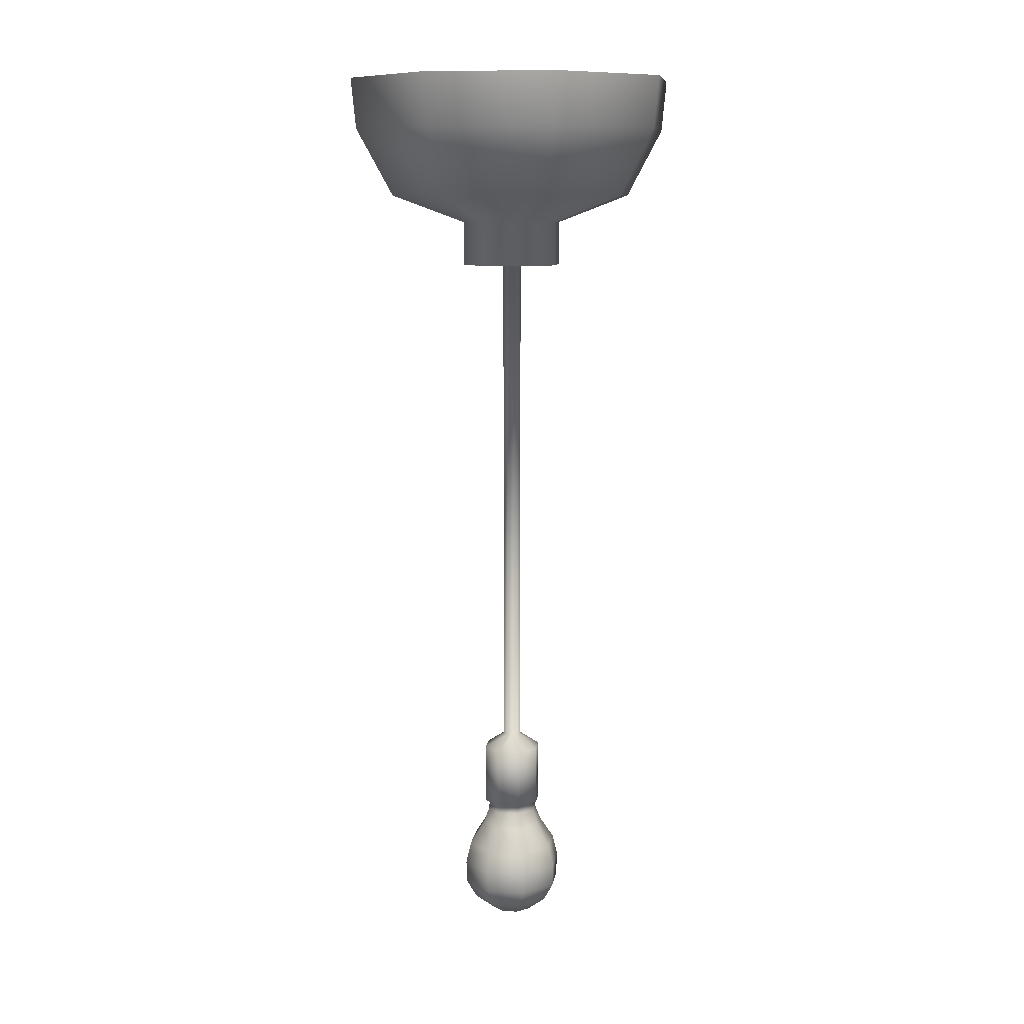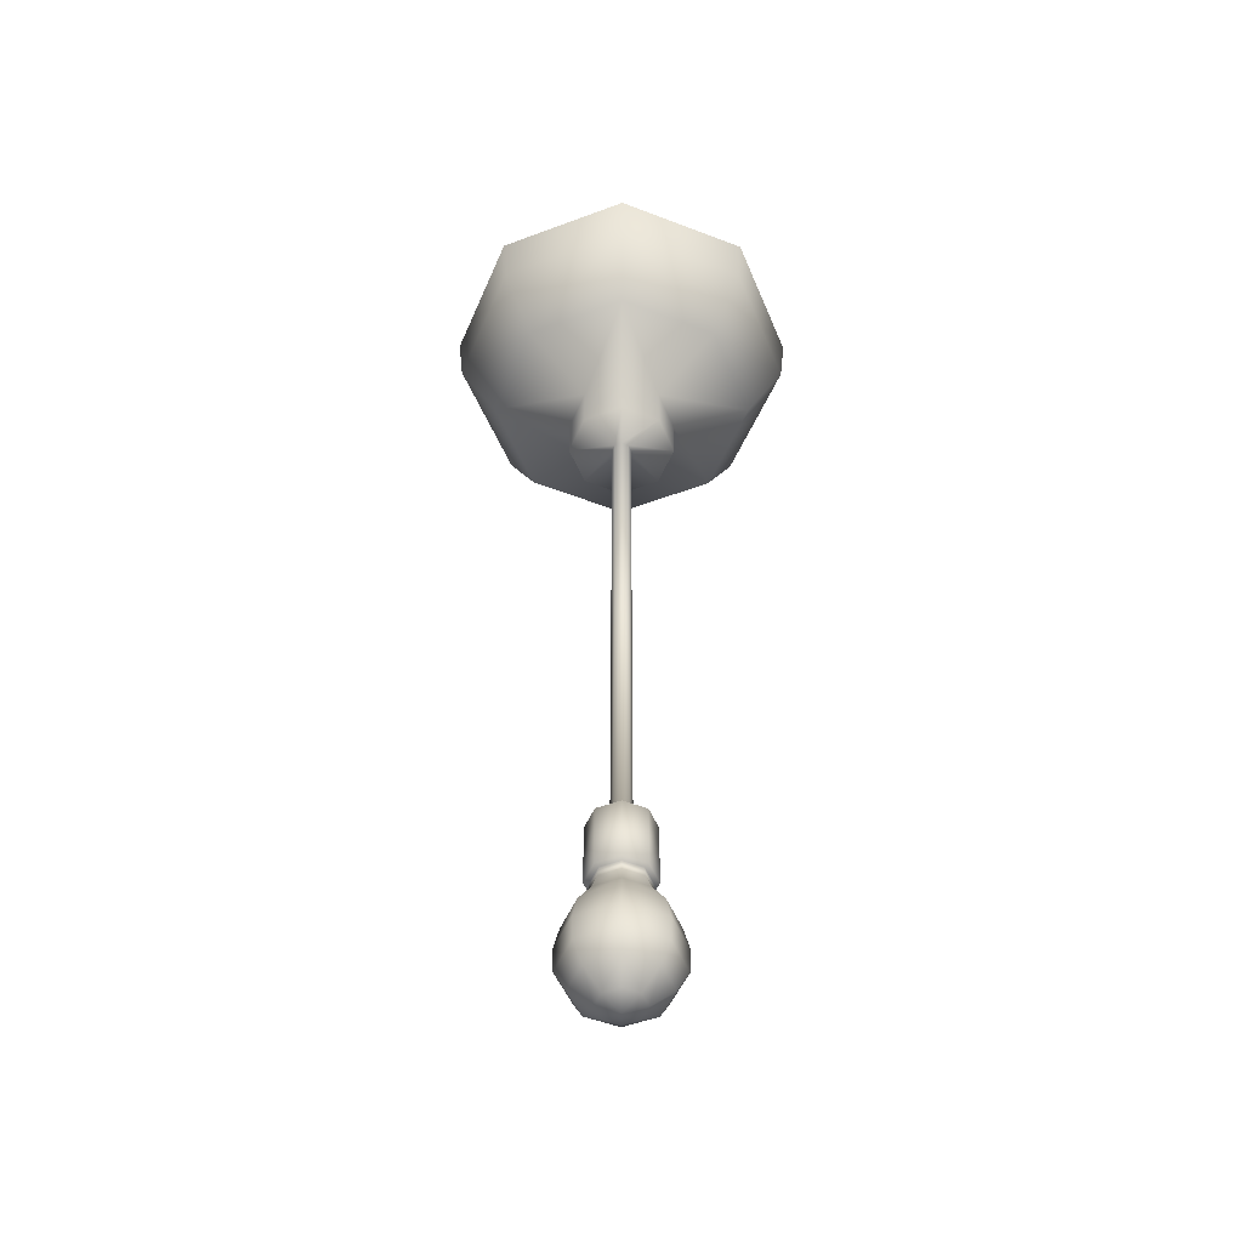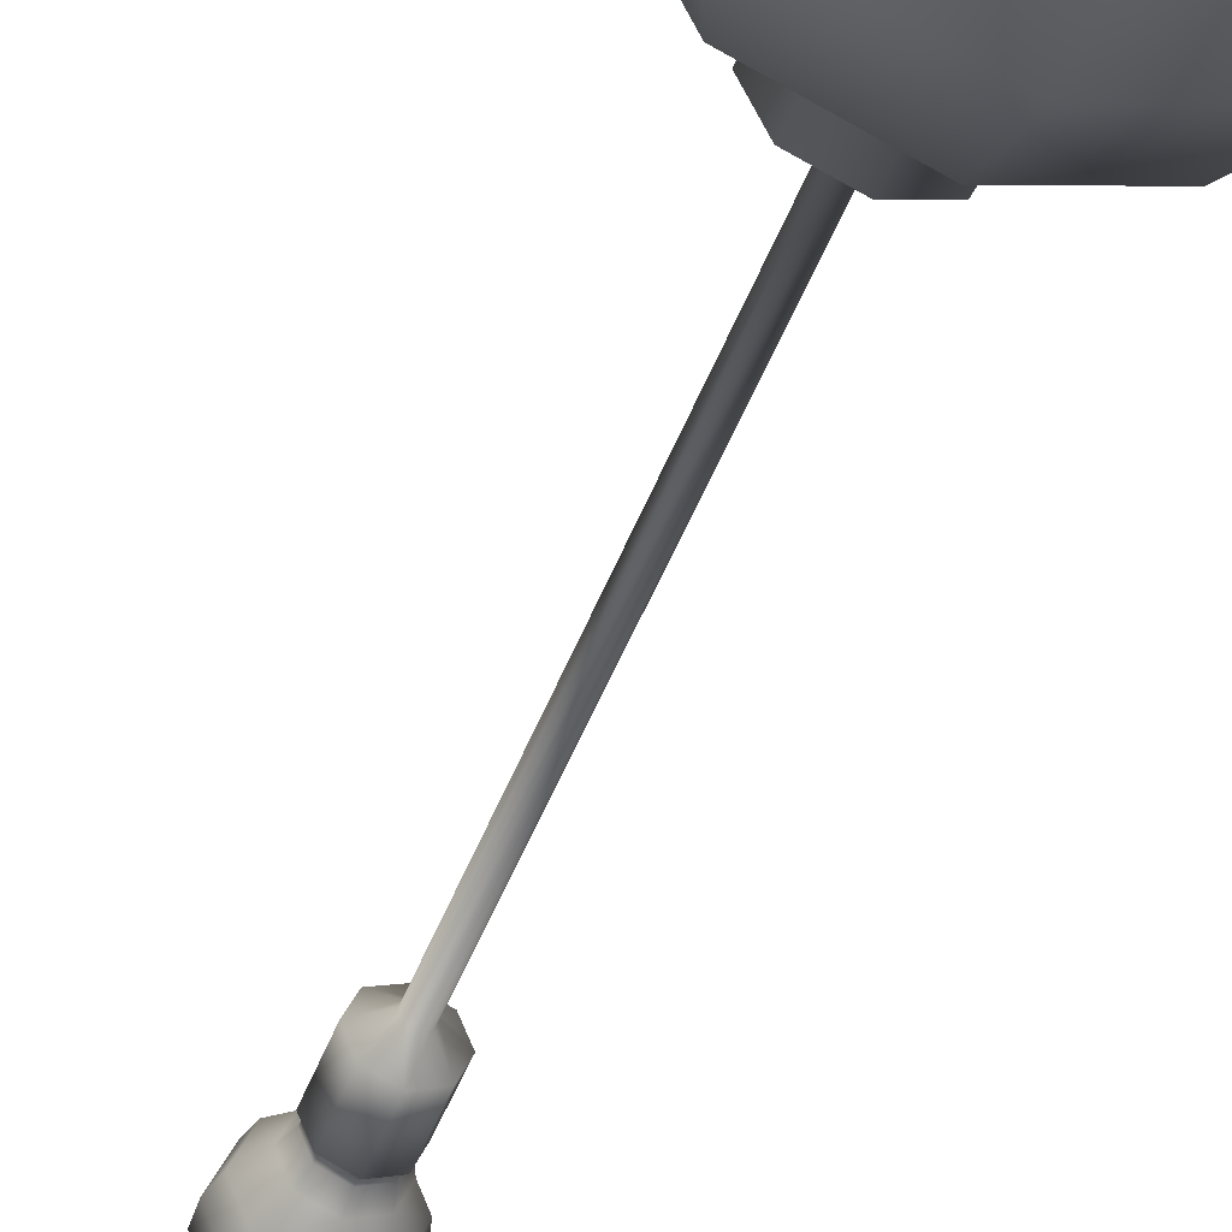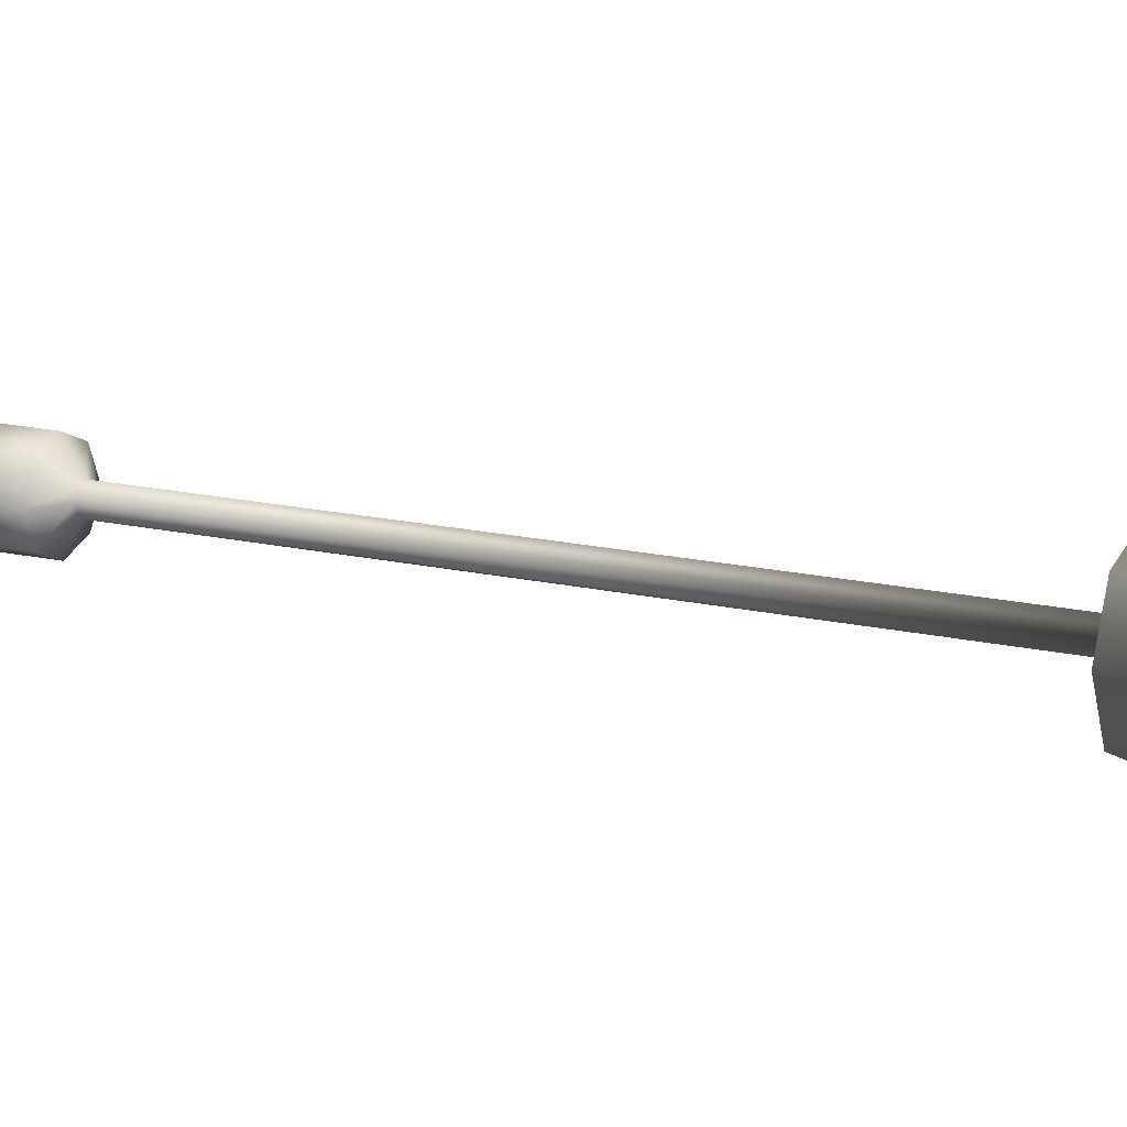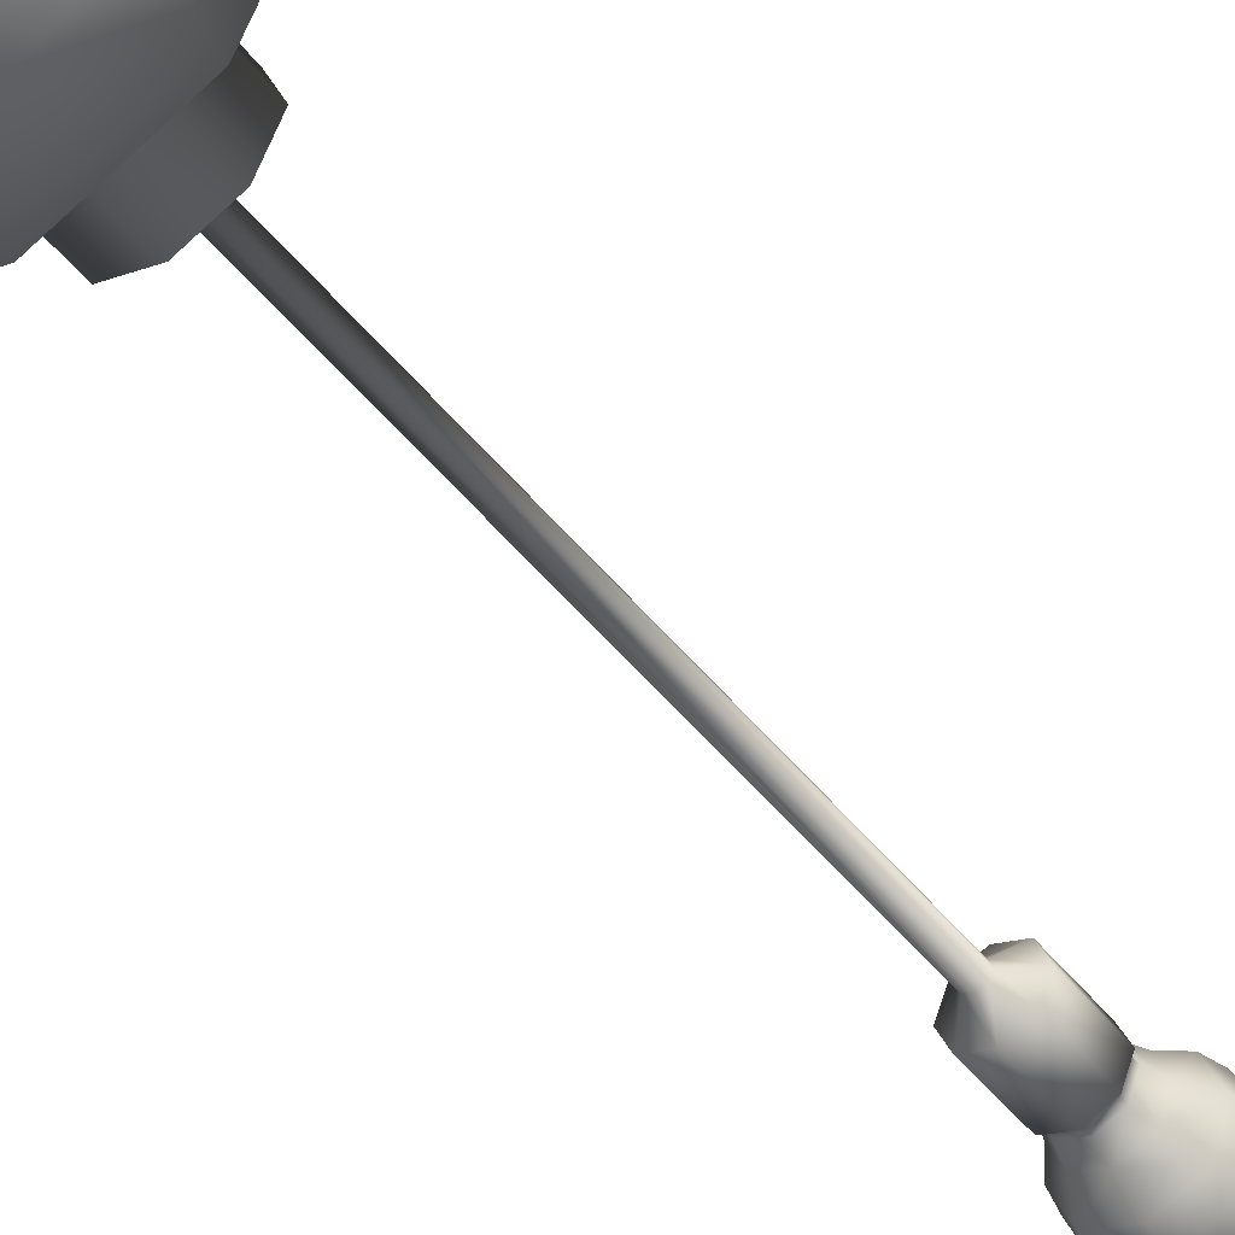
<metadata>
{"format":"obj","ext":"obj","renderer":"f3d","projection":"perspective","resolution":1024,"background":"white","views":[{"elev":9.9,"azim":-59.6,"up":"+Y"},{"elev":-50.8,"azim":179.7,"up":"+Y"},{"elev":-46.2,"azim":160.3,"up":"+Z"},{"elev":13.6,"azim":119.7,"up":"+Z"},{"elev":-48.6,"azim":-143.3,"up":"+Z"}]}
</metadata>
<code>
v 0 0 -0.1235
v -0.08732 0 -0.08732
v -0.1235 0 0
v -0.08732 0 0.08732
v 0 0 0.1235
v 0.08732 0 0.08732
v 0.1235 0 -0
v 0.08732 0 -0.08732
v 0.02657 -0.1382 -0.02657
v 0.03757 -0.1382 -0
v 0.02657 -0.1382 0.02657
v 0 -0.1382 0.03757
v -0.02657 -0.1382 0.02657
v -0.03757 -0.1382 0
v -0 -0.1382 -0.03757
v -0.02657 -0.1382 -0.02657
v -0 -0.1061 -0.03757
v 0 -0.03694 -0.1198
v 0 -0.08584 -0.09278
v -0.08468 -0.03694 -0.08468
v -0.02657 -0.1061 -0.02657
v -0.06561 -0.08584 -0.06561
v -0.1198 -0.03694 0
v -0.03757 -0.1061 0
v -0.09278 -0.08584 0
v -0.08468 -0.03694 0.08468
v -0.02657 -0.1061 0.02657
v -0.06561 -0.08584 0.06561
v 0 -0.03694 0.1198
v 0 -0.1061 0.03757
v 0 -0.08584 0.09278
v 0.08468 -0.03694 0.08468
v 0.02657 -0.1061 0.02657
v 0.06561 -0.08584 0.06561
v 0.1198 -0.03694 -0
v 0.03757 -0.1061 -0
v 0.09278 -0.08584 -0
v 0.08468 -0.03694 -0.08468
v 0.02657 -0.1061 -0.02657
v 0.06561 -0.08584 -0.06561
v 0.004818 -0.1382 -0.004818
v 0.006813 -0.1382 0
v 0.004818 -0.1382 0.004818
v -0 -0.1382 0.006814
v -0.004818 -0.1382 0.004818
v -0.006813 -0.1382 0
v -0 -0.1382 -0.006813
v -0.004818 -0.1382 -0.004818
v 0.004818 -0.5114 -0.004818
v 0.006813 -0.5114 0
v 0.004818 -0.5114 0.004818
v -0 -0.5114 0.006814
v -0.004818 -0.5114 0.004818
v -0.006814 -0.5114 0
v -0 -0.5114 -0.006813
v -0.004818 -0.5114 -0.004818
v 0.01552 -0.5216 -0.01552
v 0.02195 -0.5216 0
v 0.01552 -0.5216 0.01552
v -0 -0.5216 0.02195
v -0.01552 -0.5216 0.01552
v -0.02195 -0.5216 0
v -0 -0.5216 -0.02195
v -0.01552 -0.5216 -0.01552
v 0.01293 -0.5663 -0.01293
v 0.01828 -0.5663 0
v 0.01293 -0.5663 0.01293
v -0 -0.5663 0.01828
v -0.01293 -0.5663 0.01293
v -0.01828 -0.5663 0
v -0 -0.5663 -0.01828
v -0.01293 -0.5663 -0.01293
v 0.02426 -0.6013 -0.02426
v 0.02692 -0.617 -0.02692
v 0.03807 -0.617 0
v 0.03431 -0.6013 0
v 0.02426 -0.6013 0.02426
v 0.02692 -0.617 0.02692
v -0 -0.617 0.03807
v -0 -0.6013 0.03431
v -0.02426 -0.6013 0.02426
v -0.02692 -0.617 0.02692
v -0.03807 -0.617 0
v -0.03431 -0.6013 0
v -0 -0.6013 -0.03431
v -0 -0.617 -0.03807
v -0.02426 -0.6013 -0.02426
v -0.02692 -0.617 -0.02692
v 0.02645 -0.6336 -0.02645
v 0.02114 -0.6465 -0.02114
v 0.0299 -0.6465 0
v 0.03741 -0.6336 0
v 0.02645 -0.6336 0.02645
v 0.02114 -0.6465 0.02114
v -0 -0.6465 0.0299
v -0 -0.6336 0.03741
v -0.02645 -0.6336 0.02645
v -0.02114 -0.6465 0.02114
v -0.0299 -0.6465 0
v -0.03741 -0.6336 0
v -0 -0.6336 -0.03741
v -0 -0.6465 -0.0299
v -0.02645 -0.6336 -0.02645
v -0.02114 -0.6465 -0.02114
v 0.01517 -0.6576 0
v 0.01073 -0.6576 -0.01073
v -0 -0.6576 -0.01517
v -0.01073 -0.6576 -0.01073
v -0.01517 -0.6576 0
v -0.01073 -0.6576 0.01073
v -0 -0.6576 0.01517
v 0.01073 -0.6576 0.01073
v 0.02344 -0.5849 0
v 0.01355 -0.5734 -0.01355
v -0 -0.5734 -0.01917
v 0.01657 -0.5849 0.01657
v -0 -0.5849 0.02344
v -0.01657 -0.5849 0.01657
v -0.02344 -0.5849 0
v -0.01657 -0.5849 -0.01657
v 0.01552 -0.5662 -0.01552
v 0.02195 -0.5662 0
v 0.01552 -0.5662 0.01552
v -0 -0.5662 0.02195
v -0.01552 -0.5662 0.01552
v -0.02195 -0.5662 0
v -0 -0.5662 -0.02195
v -0.01552 -0.5662 -0.01552
v 0.01657 -0.5849 -0.01657
v 0.01917 -0.5734 0
v -0.01355 -0.5734 0.01355
v -0.01917 -0.5734 0
v -0.01355 -0.5734 -0.01355
v -0 -0.5849 -0.02344
v 0.01355 -0.5734 0.01355
v -0 -0.5734 0.01917
v -0 -0.6631 0
f 26 5 4
f 20 3 2
f 1 20 2
f 35 8 7
f 29 6 5
f 23 4 3
f 12 43 11
f 32 7 6
f 38 1 8
f 21 19 17
f 22 18 19
f 25 21 24
f 23 22 25
f 28 24 27
f 26 25 28
f 31 27 30
f 29 28 31
f 33 31 30
f 34 29 31
f 37 33 36
f 35 34 37
f 39 37 36
f 40 35 37
f 19 39 17
f 18 40 19
f 10 39 36
f 13 30 27
f 12 33 30
f 17 16 21
f 21 14 24
f 11 36 33
f 9 17 39
f 14 27 24
f 43 50 42
f 48 14 16
f 47 16 15
f 46 13 14
f 11 42 10
f 10 41 9
f 45 12 13
f 41 15 9
f 62 53 54
f 53 44 45
f 49 47 41
f 52 43 44
f 56 46 48
f 55 48 47
f 54 45 46
f 50 41 42
f 128 62 64
f 50 57 49
f 51 58 50
f 61 52 53
f 49 63 55
f 52 59 51
f 64 54 56
f 63 56 55
f 77 113 116
f 127 64 63
f 126 61 62
f 122 57 58
f 123 58 59
f 125 60 61
f 121 63 57
f 124 59 60
f 96 78 79
f 97 79 82
f 86 103 88
f 106 102 90
f 103 83 88
f 74 101 86
f 93 75 78
f 100 82 83
f 118 80 117
f 73 134 129
f 80 116 117
f 120 84 119
f 134 87 120
f 119 81 118
f 76 129 113
f 105 90 91
f 102 108 104
f 98 111 95
f 104 109 99
f 111 94 95
f 99 110 98
f 73 75 74
f 77 79 78
f 81 83 82
f 86 73 74
f 88 85 86
f 80 82 79
f 83 87 88
f 76 78 75
f 89 91 90
f 93 95 94
f 98 100 99
f 101 90 102
f 103 102 104
f 96 98 95
f 99 103 104
f 92 94 91
f 75 89 74
f 112 137 105
f 94 105 91
f 66 114 65
f 132 69 70
f 115 72 71
f 133 70 72
f 68 135 67
f 65 115 71
f 131 68 69
f 67 130 66
f 121 66 65
f 123 68 67
f 69 126 70
f 127 65 71
f 72 127 71
f 68 125 69
f 70 128 72
f 122 67 66
f 130 129 114
f 119 131 132
f 134 133 115
f 120 132 133
f 136 116 135
f 114 134 115
f 118 136 131
f 135 113 130
f 111 137 112
f 109 137 110
f 107 137 108
f 105 137 106
f 110 137 111
f 108 137 109
f 106 137 107
f 26 29 5
f 20 23 3
f 1 18 20
f 35 38 8
f 29 32 6
f 23 26 4
f 12 44 43
f 32 35 7
f 38 18 1
f 21 22 19
f 22 20 18
f 25 22 21
f 23 20 22
f 28 25 24
f 26 23 25
f 31 28 27
f 29 26 28
f 33 34 31
f 34 32 29
f 37 34 33
f 35 32 34
f 39 40 37
f 40 38 35
f 19 40 39
f 18 38 40
f 10 9 39
f 13 12 30
f 12 11 33
f 17 15 16
f 21 16 14
f 11 10 36
f 9 15 17
f 14 13 27
f 43 51 50
f 48 46 14
f 47 48 16
f 46 45 13
f 11 43 42
f 10 42 41
f 45 44 12
f 41 47 15
f 62 61 53
f 53 52 44
f 49 55 47
f 52 51 43
f 56 54 46
f 55 56 48
f 54 53 45
f 50 49 41
f 128 126 62
f 50 58 57
f 51 59 58
f 61 60 52
f 49 57 63
f 52 60 59
f 64 62 54
f 63 64 56
f 77 76 113
f 127 128 64
f 126 125 61
f 122 121 57
f 123 122 58
f 125 124 60
f 121 127 63
f 124 123 59
f 96 93 78
f 97 96 79
f 86 101 103
f 106 107 102
f 103 100 83
f 74 89 101
f 93 92 75
f 100 97 82
f 118 81 80
f 73 85 134
f 80 77 116
f 120 87 84
f 134 85 87
f 119 84 81
f 76 73 129
f 105 106 90
f 102 107 108
f 98 110 111
f 104 108 109
f 111 112 94
f 99 109 110
f 73 76 75
f 77 80 79
f 81 84 83
f 86 85 73
f 88 87 85
f 80 81 82
f 83 84 87
f 76 77 78
f 89 92 91
f 93 96 95
f 98 97 100
f 101 89 90
f 103 101 102
f 96 97 98
f 99 100 103
f 92 93 94
f 75 92 89
f 94 112 105
f 66 130 114
f 132 131 69
f 115 133 72
f 133 132 70
f 68 136 135
f 65 114 115
f 131 136 68
f 67 135 130
f 121 122 66
f 123 124 68
f 69 125 126
f 127 121 65
f 72 128 127
f 68 124 125
f 70 126 128
f 122 123 67
f 130 113 129
f 119 118 131
f 134 120 133
f 120 119 132
f 136 117 116
f 114 129 134
f 118 117 136
f 135 116 113

</code>
